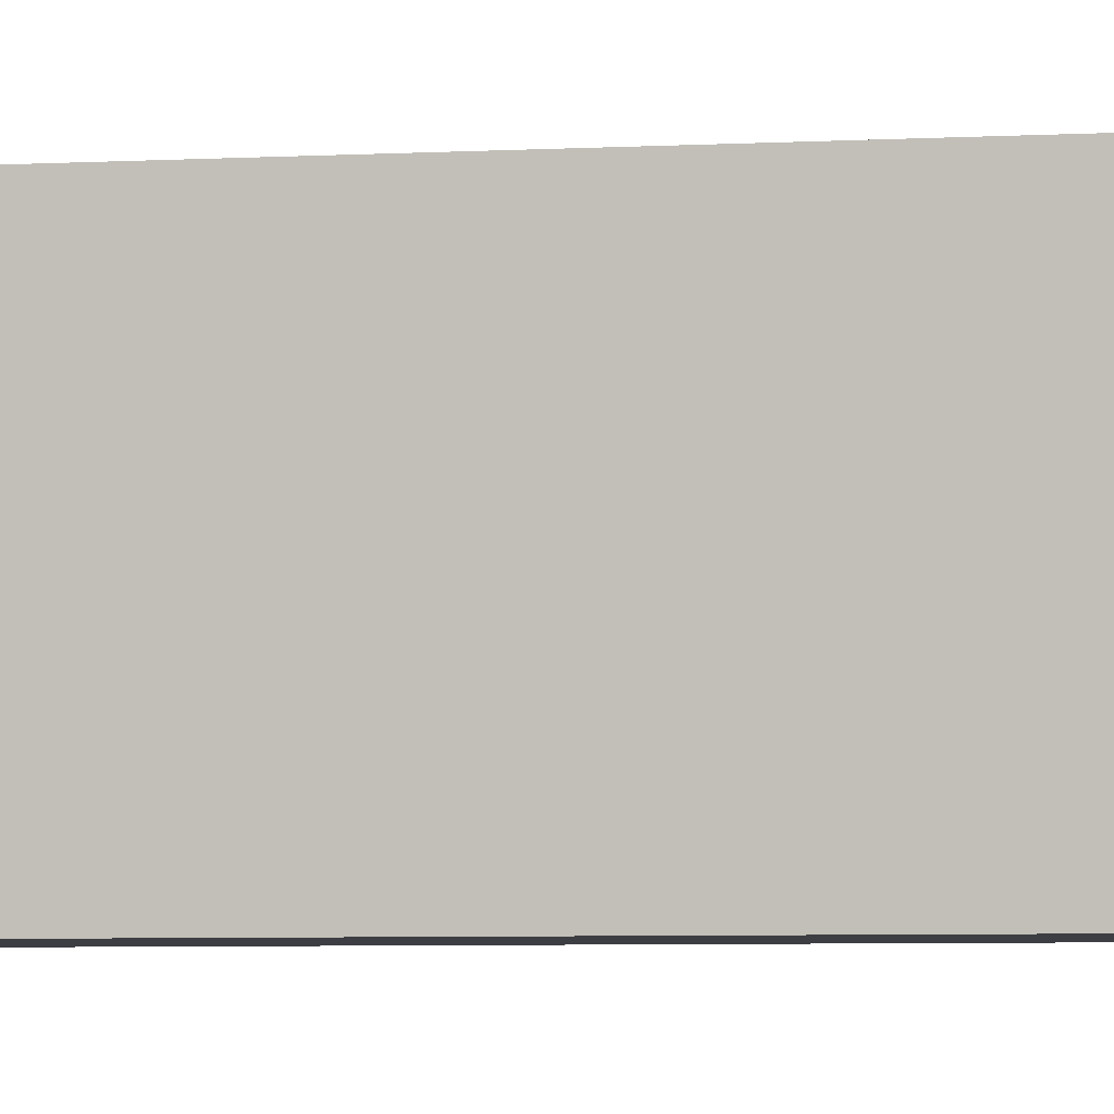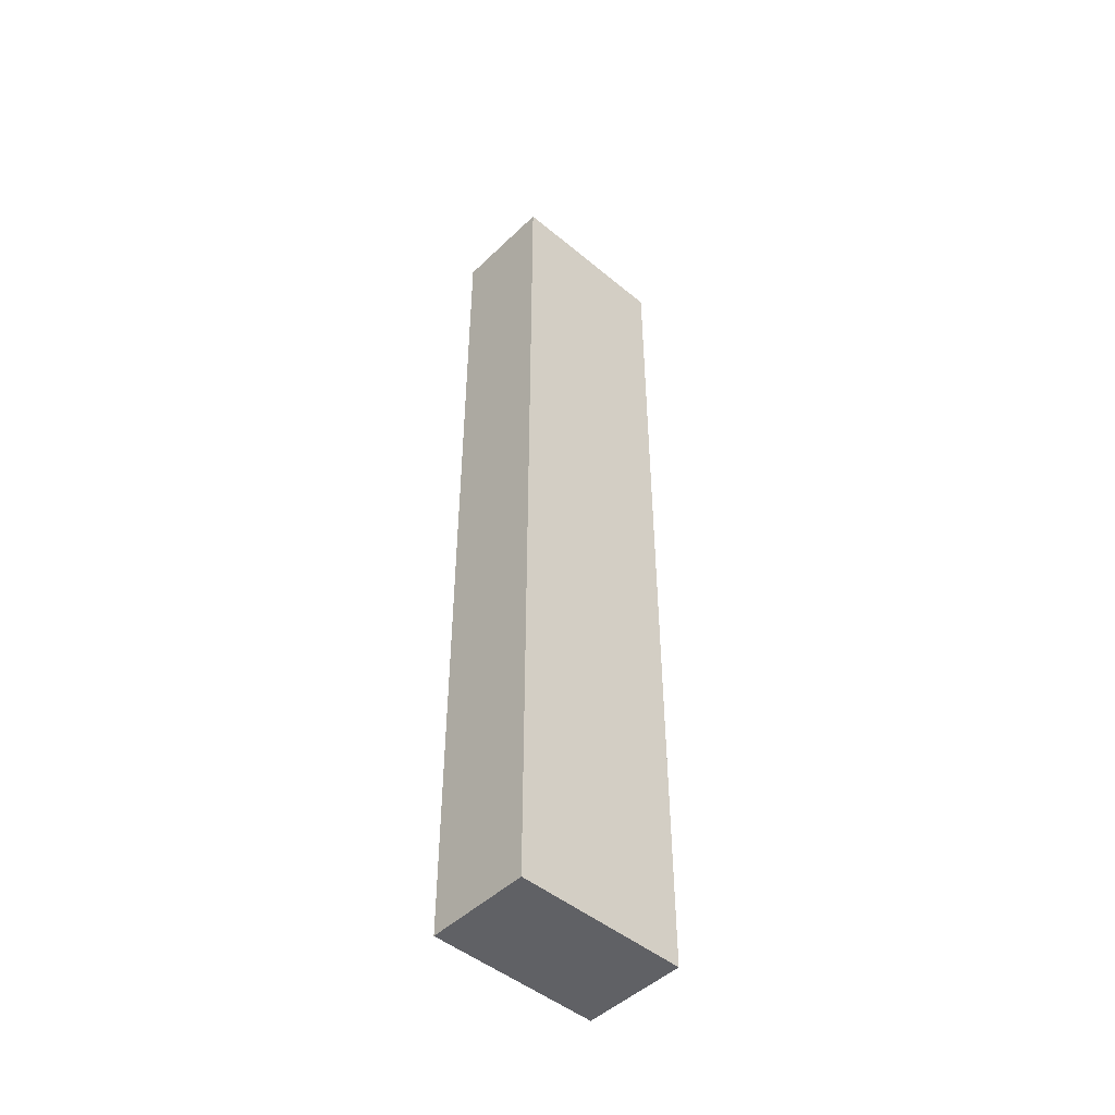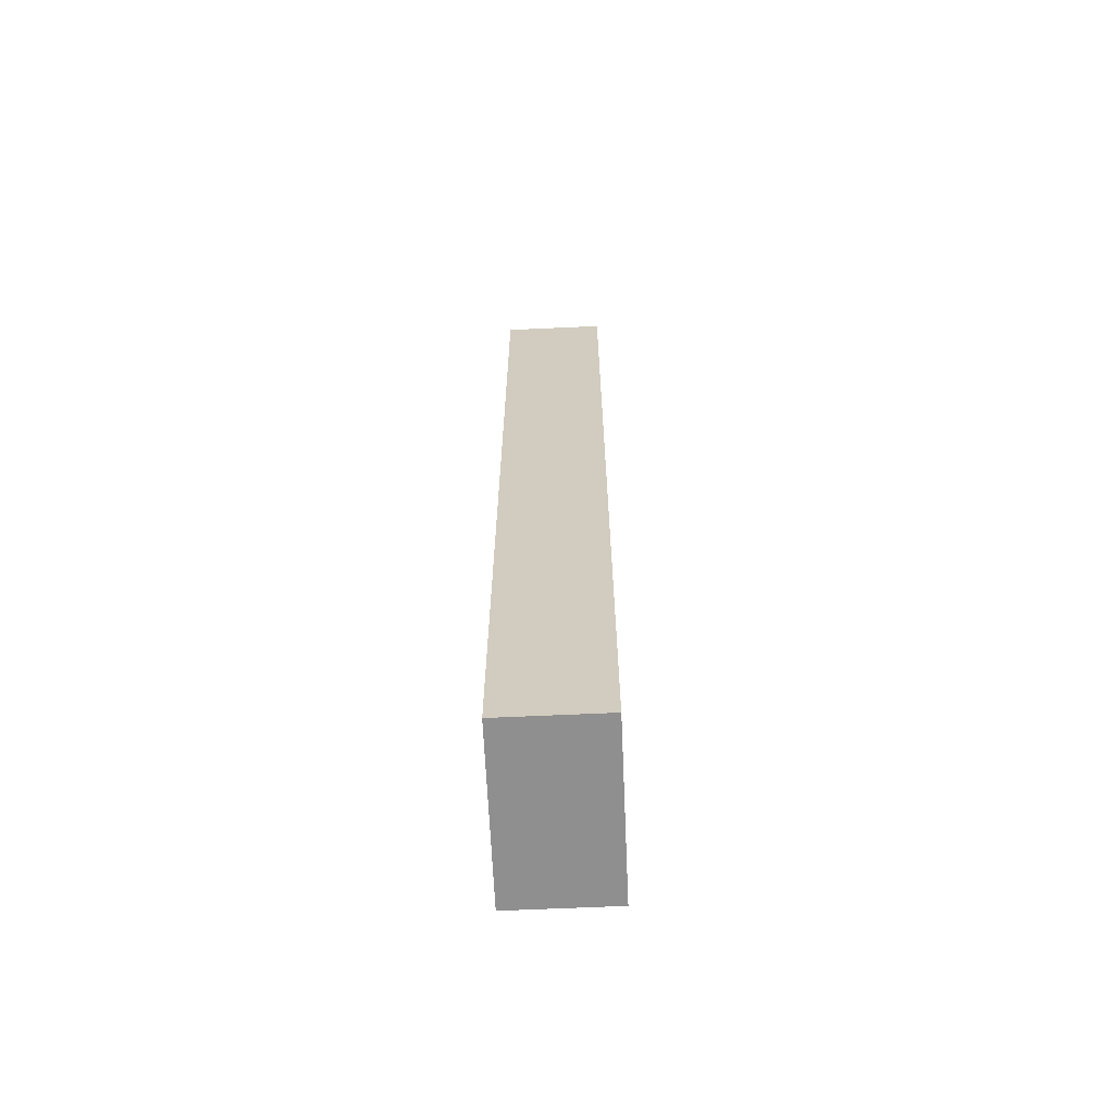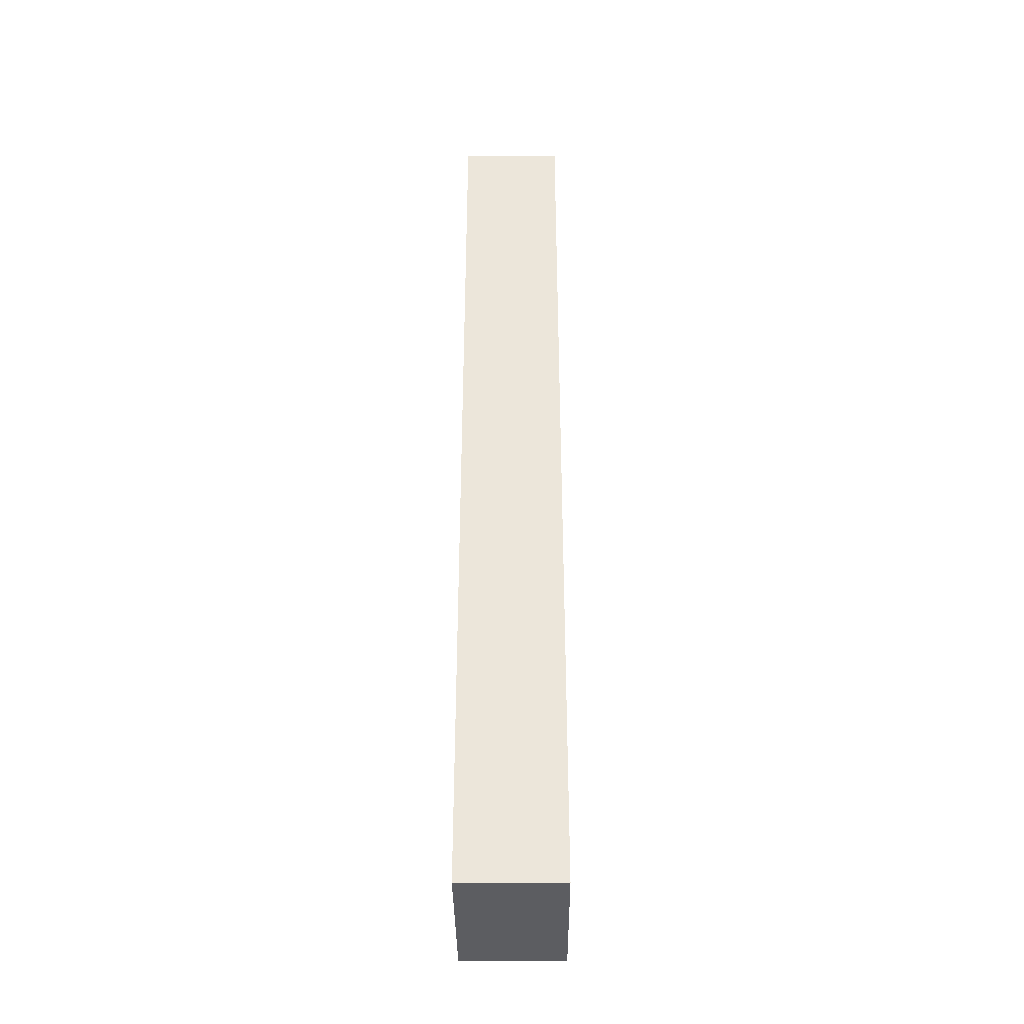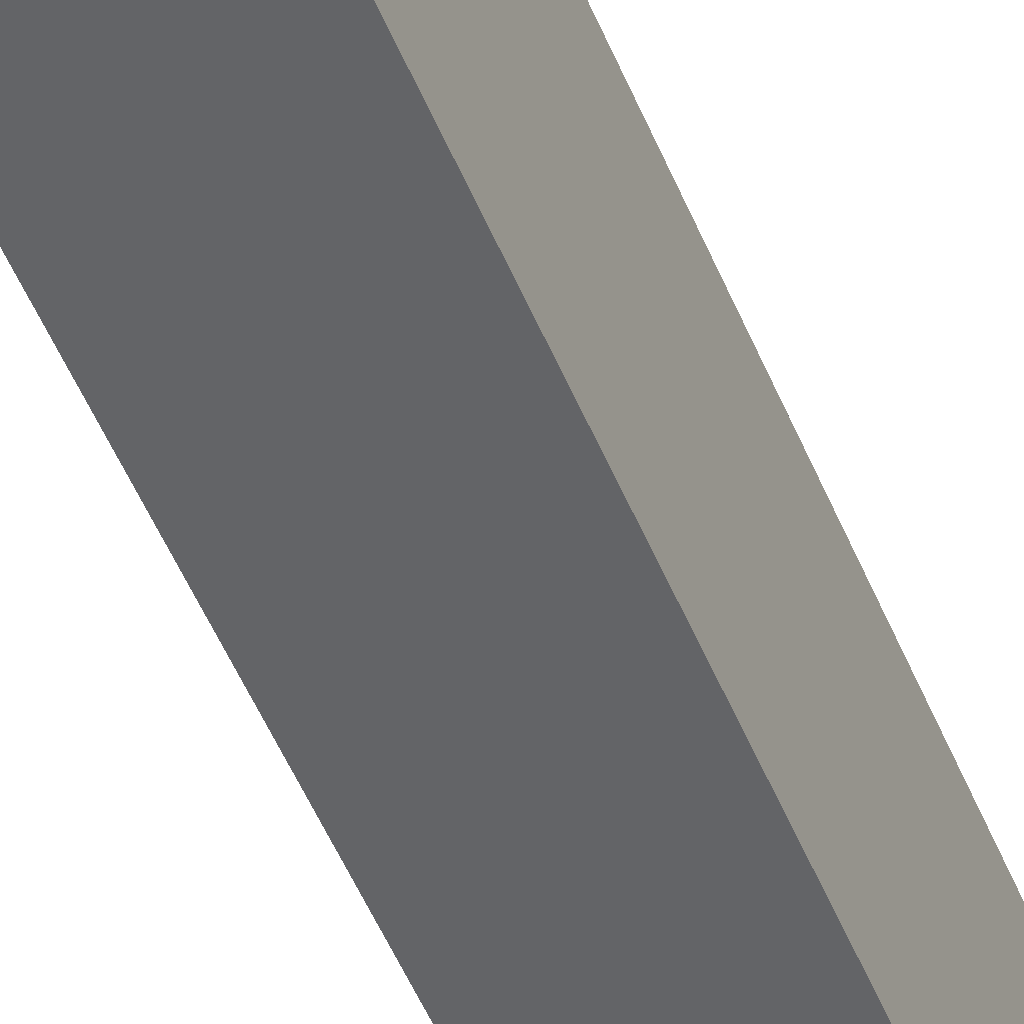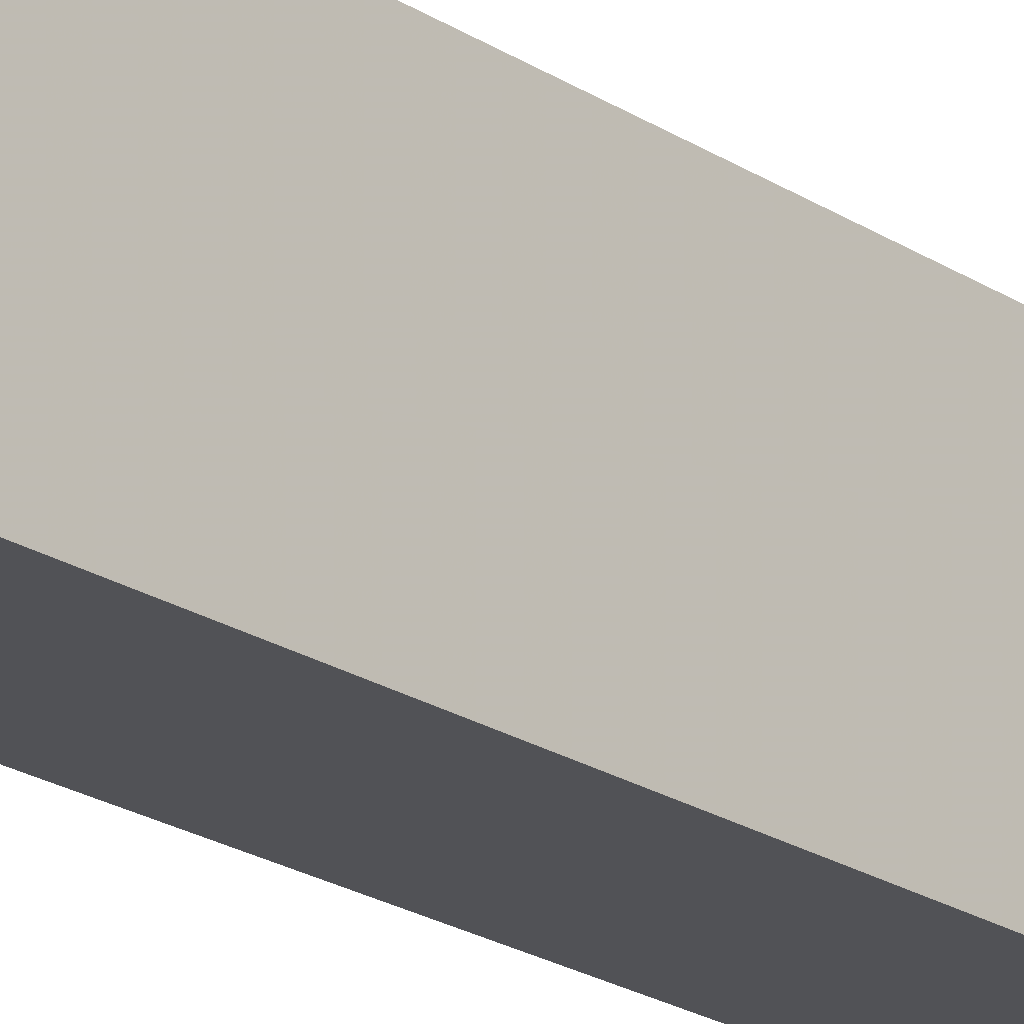
<metadata>
{"format":"obj","ext":"obj","renderer":"f3d","projection":"perspective","resolution":1024,"background":"white","views":[{"elev":-3.7,"azim":-75.9,"up":"+Y"},{"elev":-47.7,"azim":47.0,"up":"+Z"},{"elev":-65.4,"azim":-177.4,"up":"+Z"},{"elev":-37.1,"azim":-179.5,"up":"+Z"},{"elev":-51.2,"azim":22.0,"up":"+Y"},{"elev":-21.2,"azim":40.7,"up":"+Y"}]}
</metadata>
<code>
v 0.01395 -0.00275 -0.03
v 0.01395 0.00275 -0.03
v 0.01395 -0.00275 0
v 0.01395 0.00275 0
v 0.01065 -0.00275 -0.03
v 0.01065 -0.00275 0
v 0.01065 0.00275 -0.03
v 0.01065 0.00275 0
f 1 2 3
f 3 2 4
f 5 1 6
f 6 1 3
f 7 5 8
f 8 5 6
f 2 7 4
f 4 7 8
f 4 8 3
f 3 8 6
f 7 2 5
f 5 2 1

</code>
